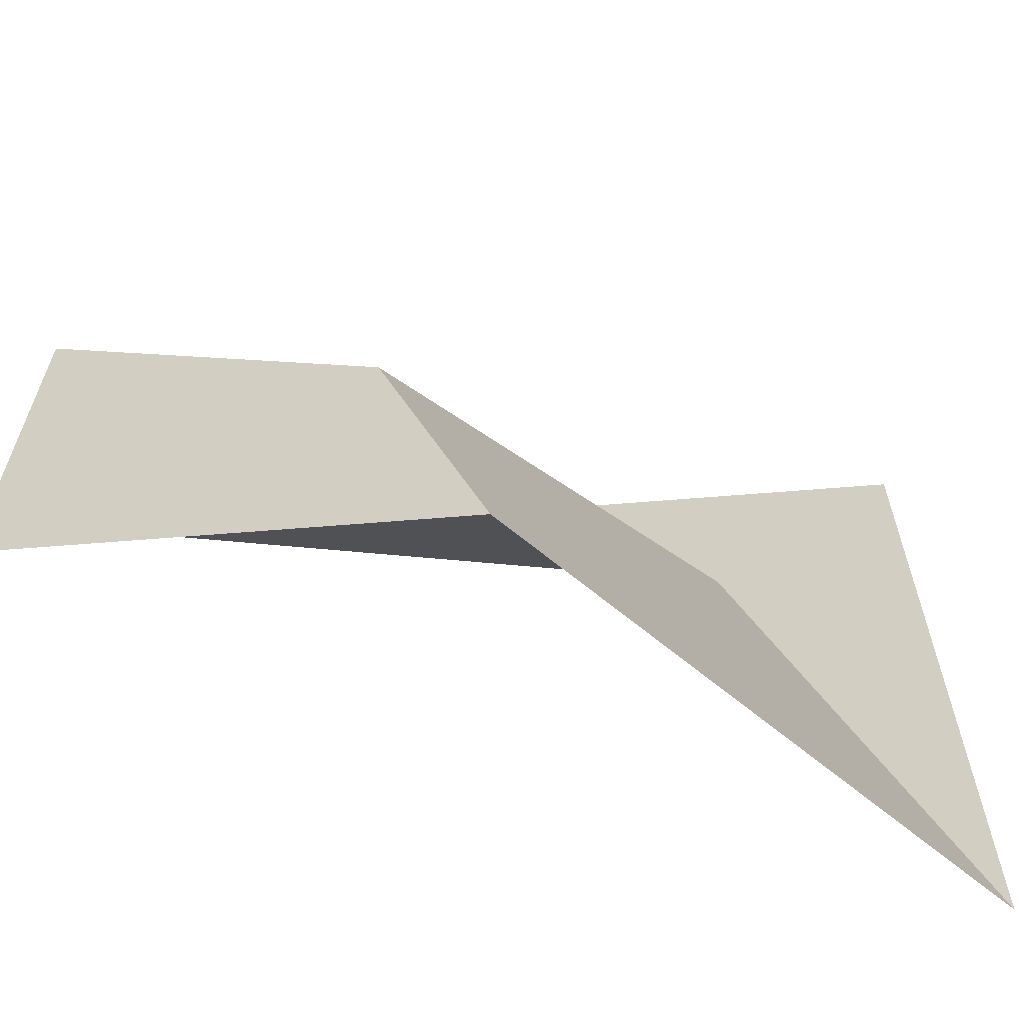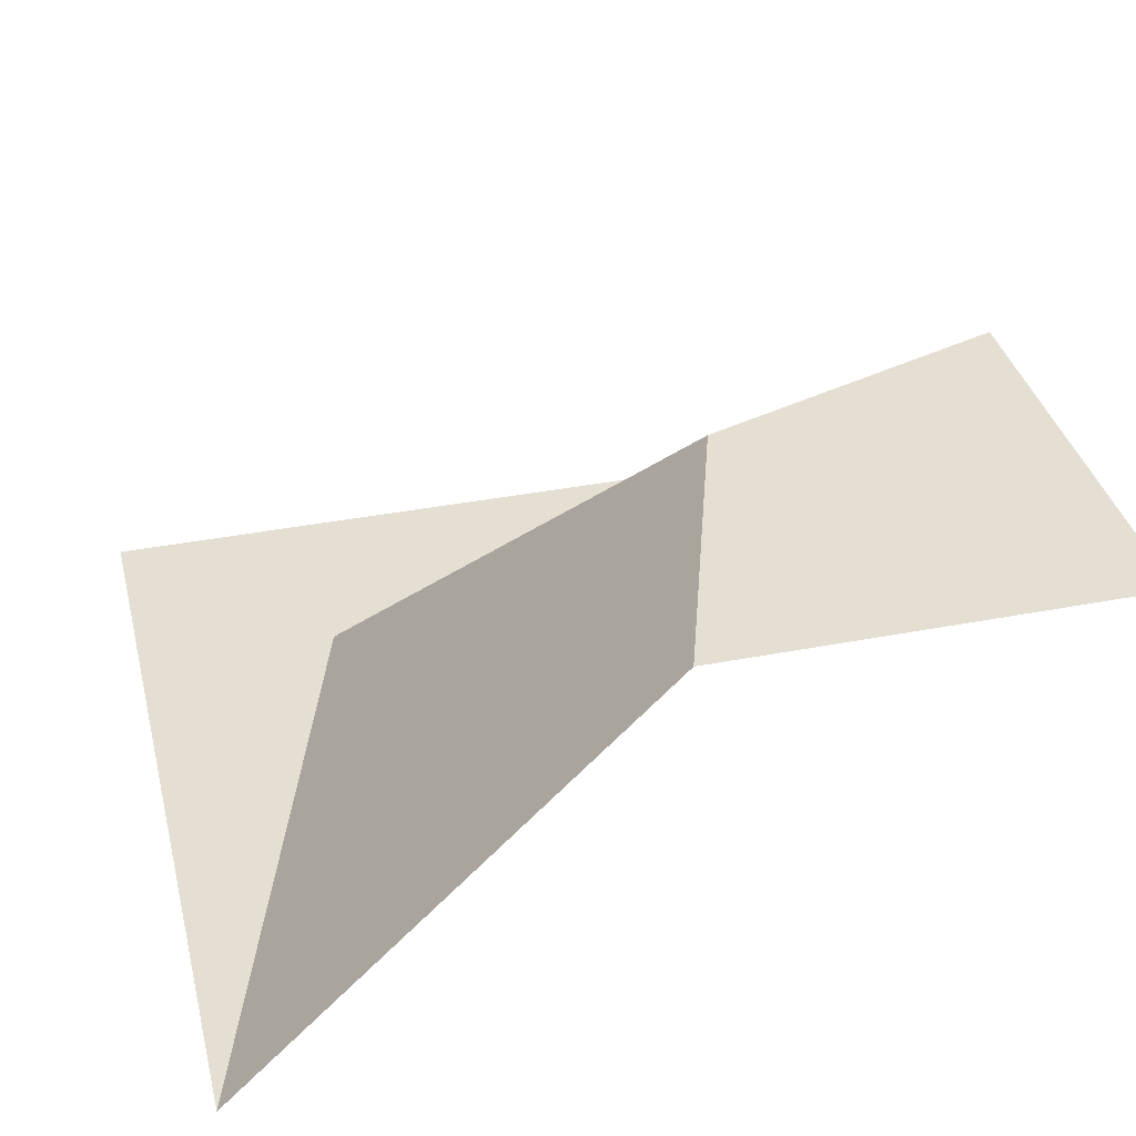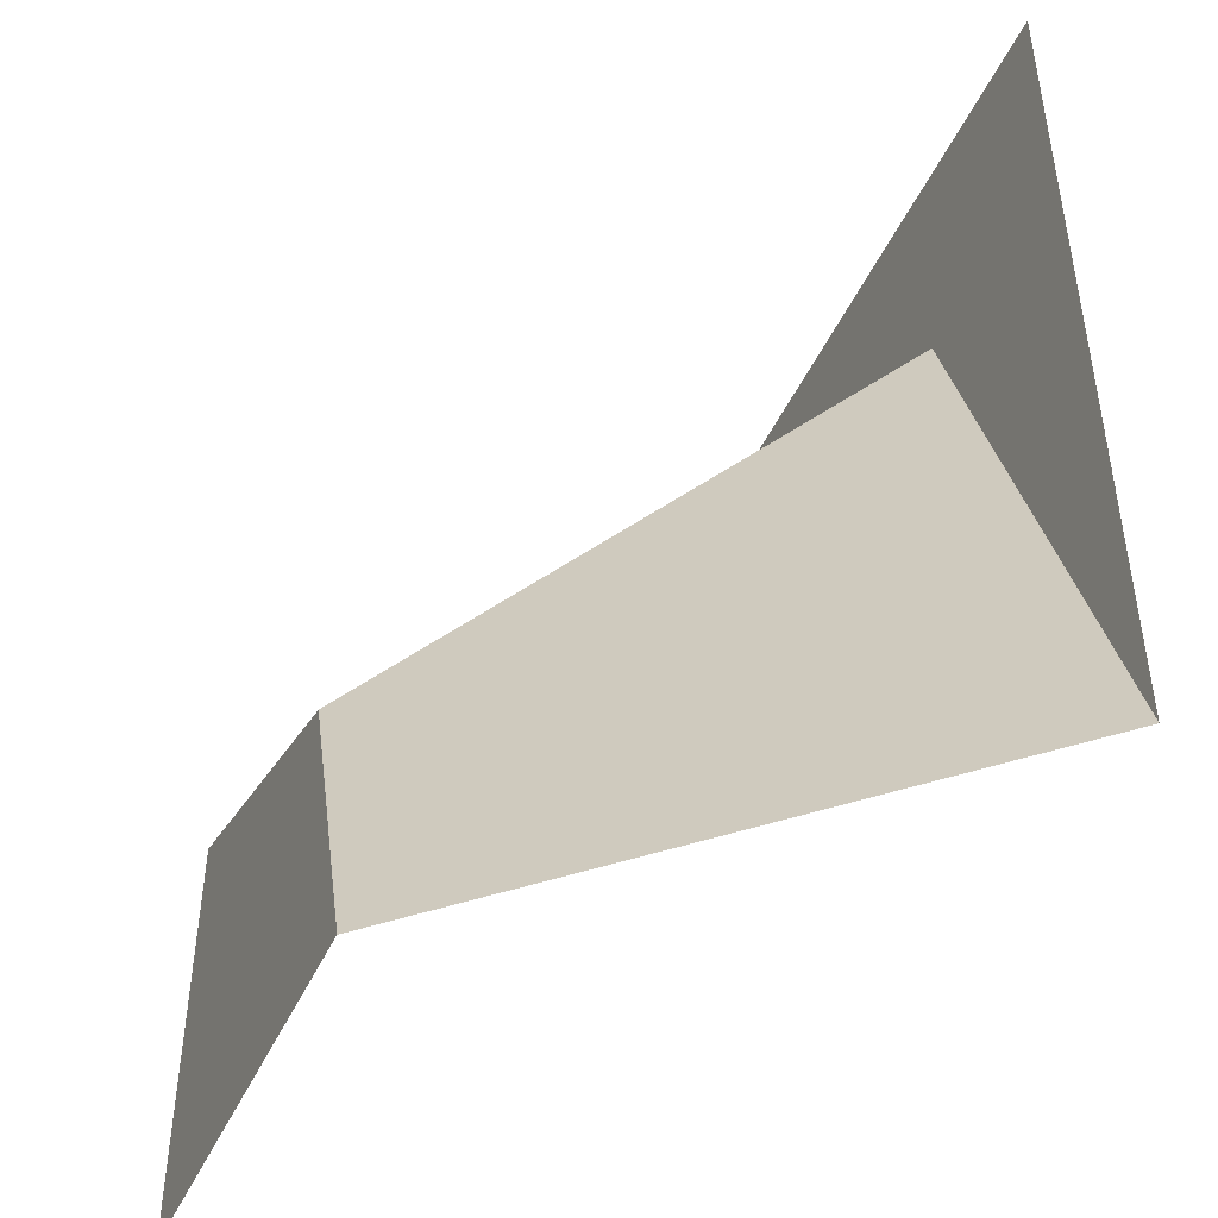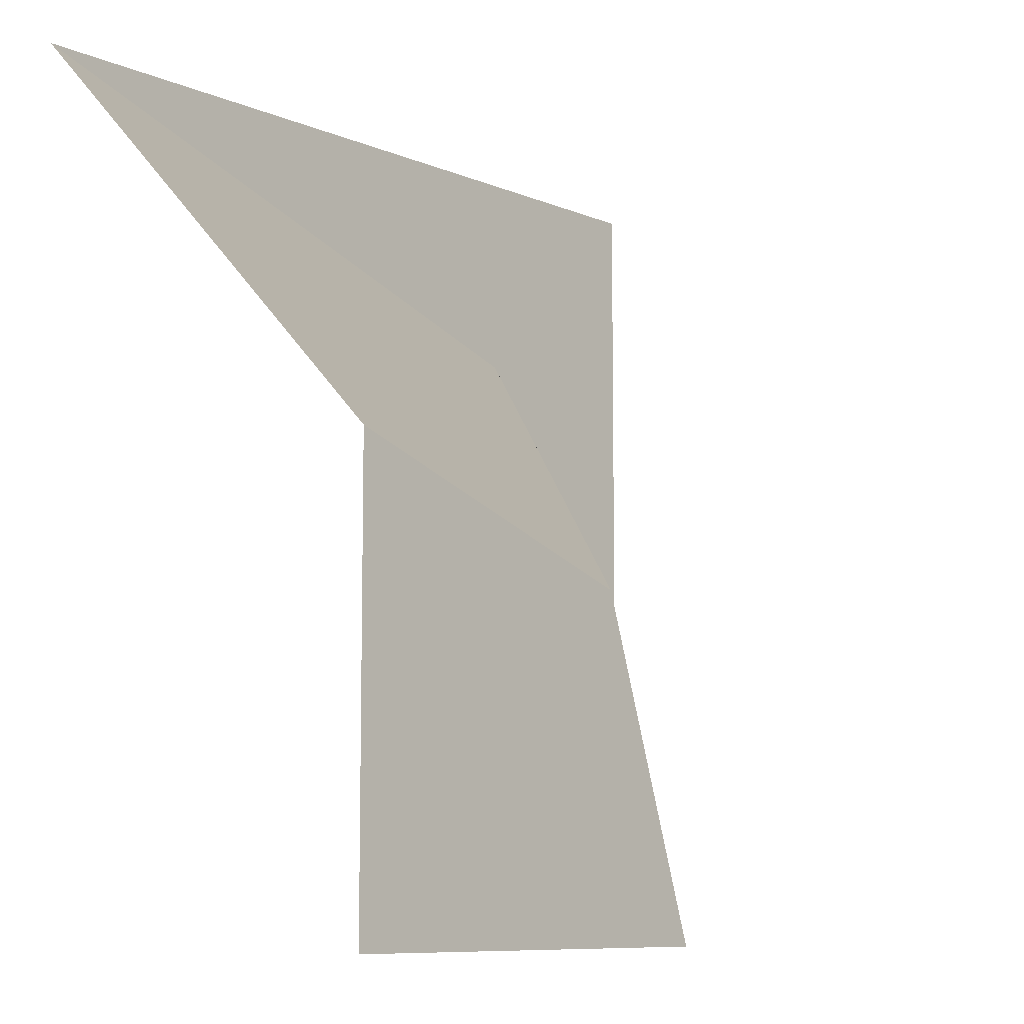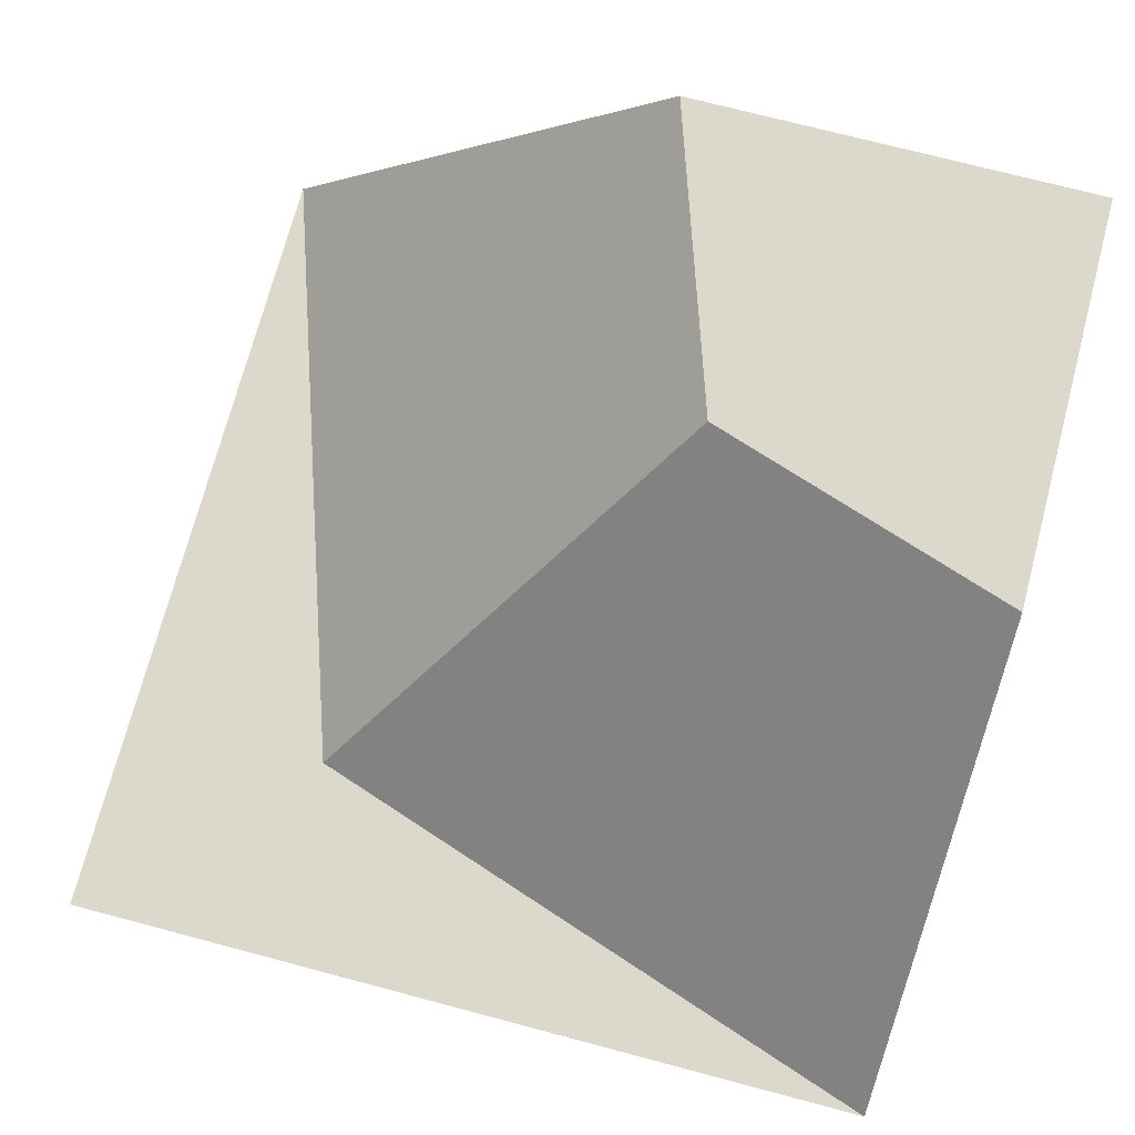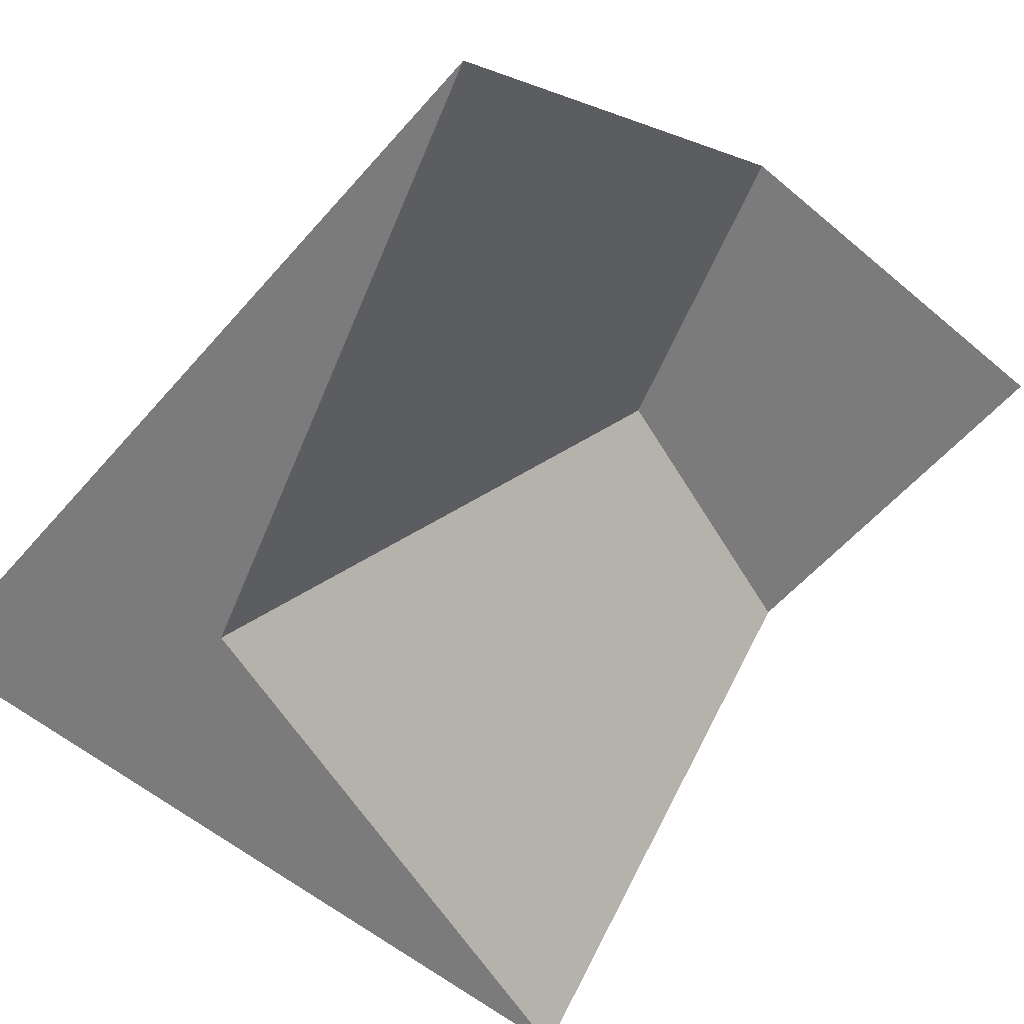
<metadata>
{"format":"obj","ext":"obj","renderer":"f3d","projection":"perspective","resolution":1024,"background":"white","views":[{"elev":-63.3,"azim":-175.3,"up":"+Z"},{"elev":37.2,"azim":76.1,"up":"+Y"},{"elev":-46.1,"azim":-113.7,"up":"+Z"},{"elev":-8.9,"azim":131.3,"up":"+Z"},{"elev":72.7,"azim":14.8,"up":"+Y"},{"elev":-58.4,"azim":49.1,"up":"+Y"}]}
</metadata>
<code>
o terrain_sideCorner
v 0.5 -0 0.5
v -0.5 -0 0.5
v -0.25 -0 0.25
v -0.5 0 -0.5
v 0.5 0.5 -0.5
v 0.5 0.5 -0.25
v 0.25 0.5 -0.5
v 0.3125 0.5 -0.3125
v 0.5 0.5 0
v 0.125 0.5 -0.125
v 0 0.5 -0.5
f 3 2 1
f 2 3 4
f 7 6 5
f 6 7 8
f 6 10 9
f 10 6 8
f 10 8 7
f 10 7 11
f 10 1 9
f 1 10 3
f 11 3 10
f 3 11 4

</code>
